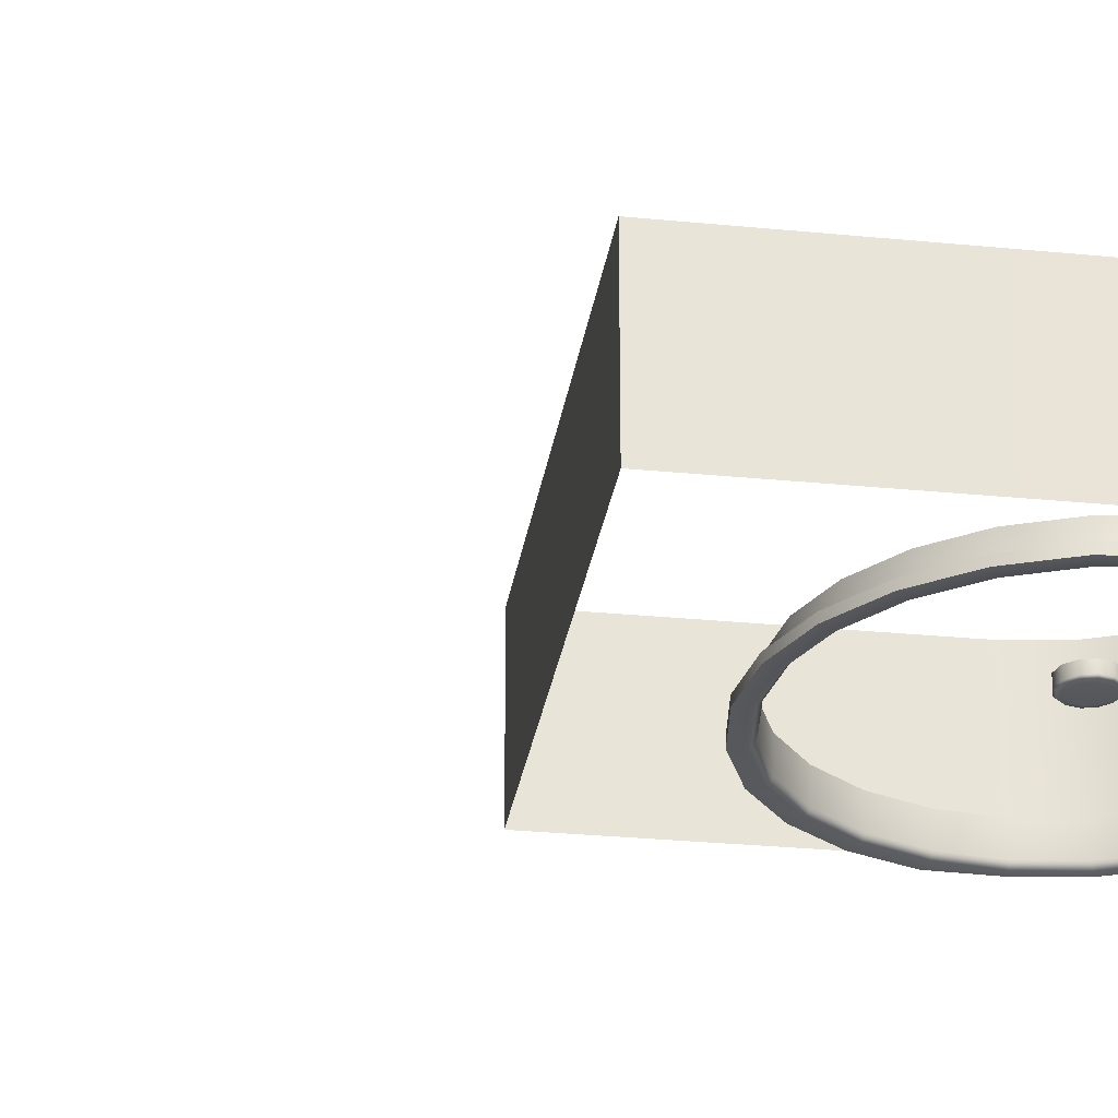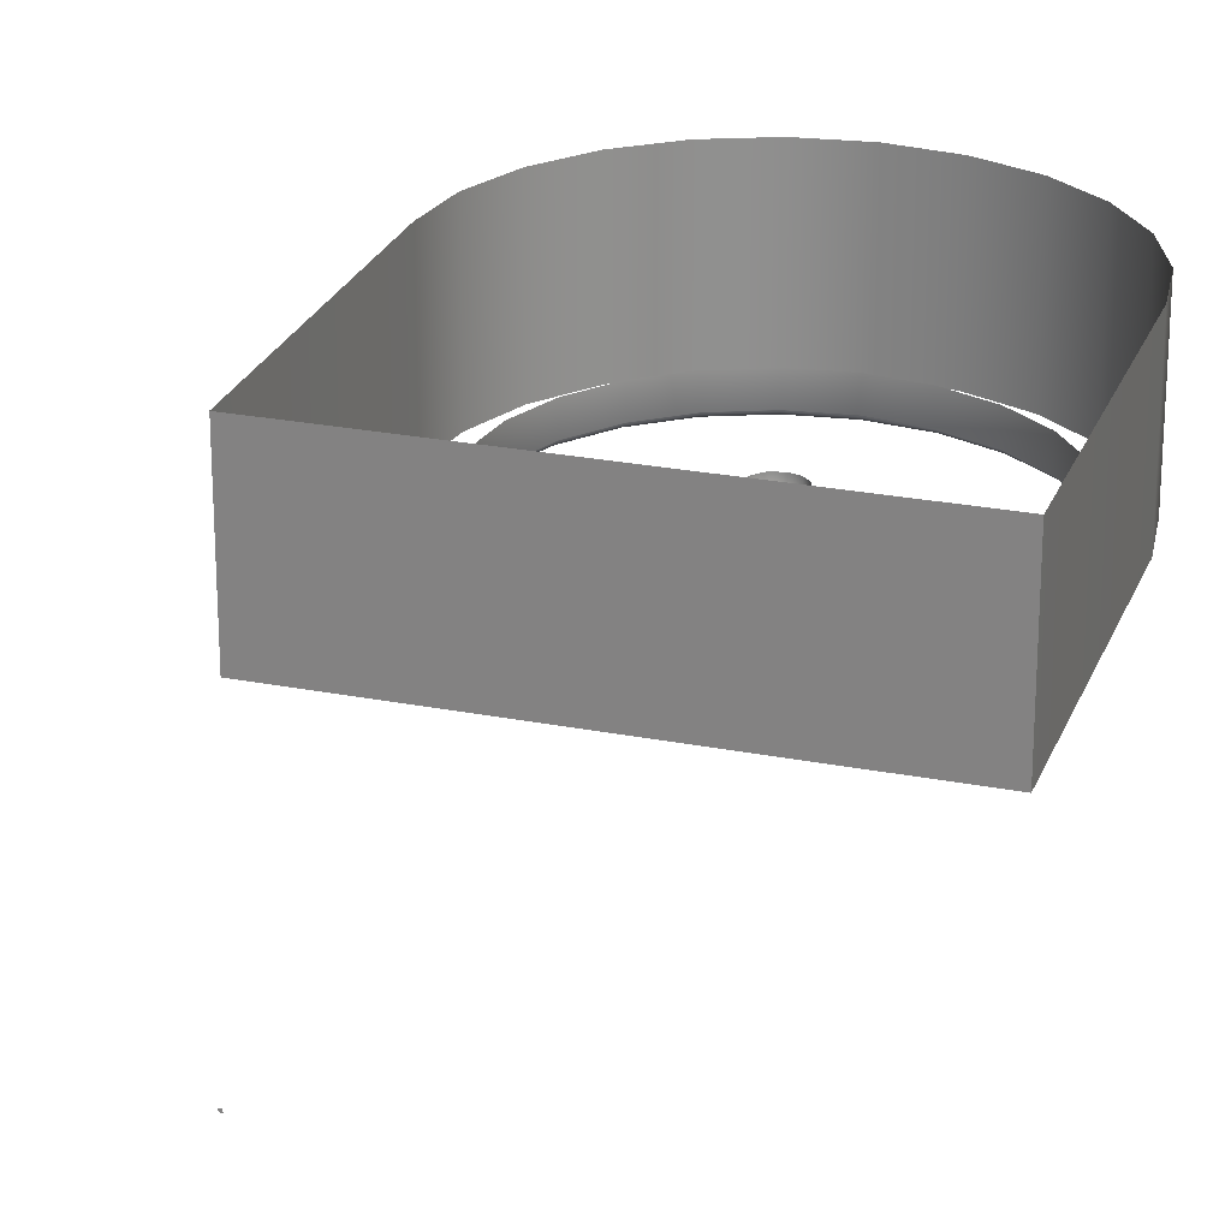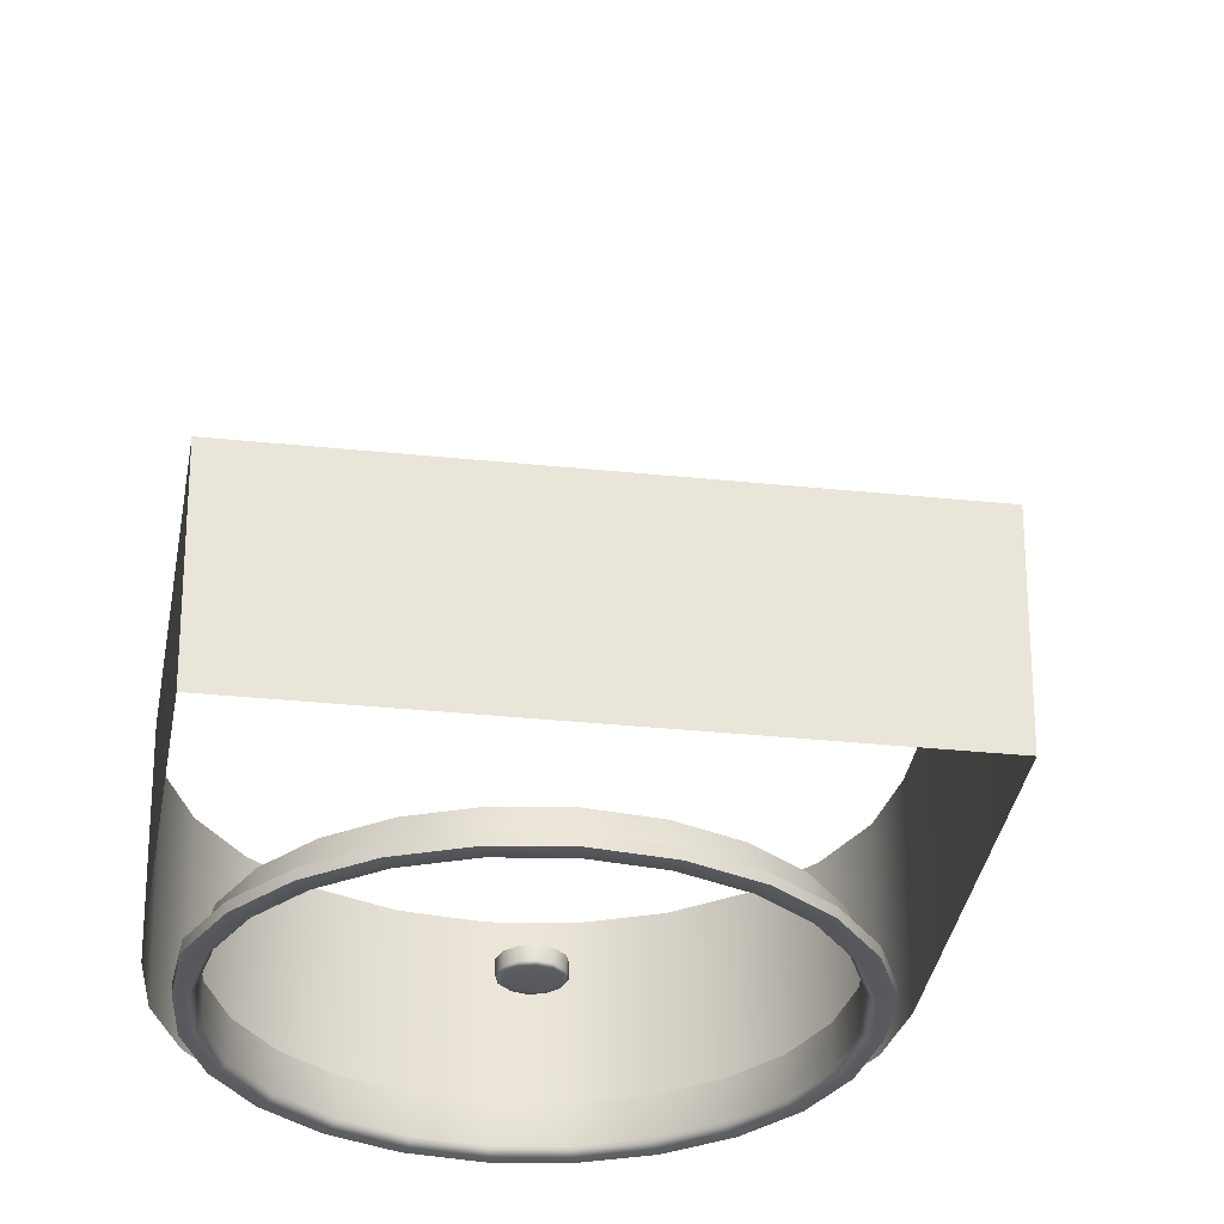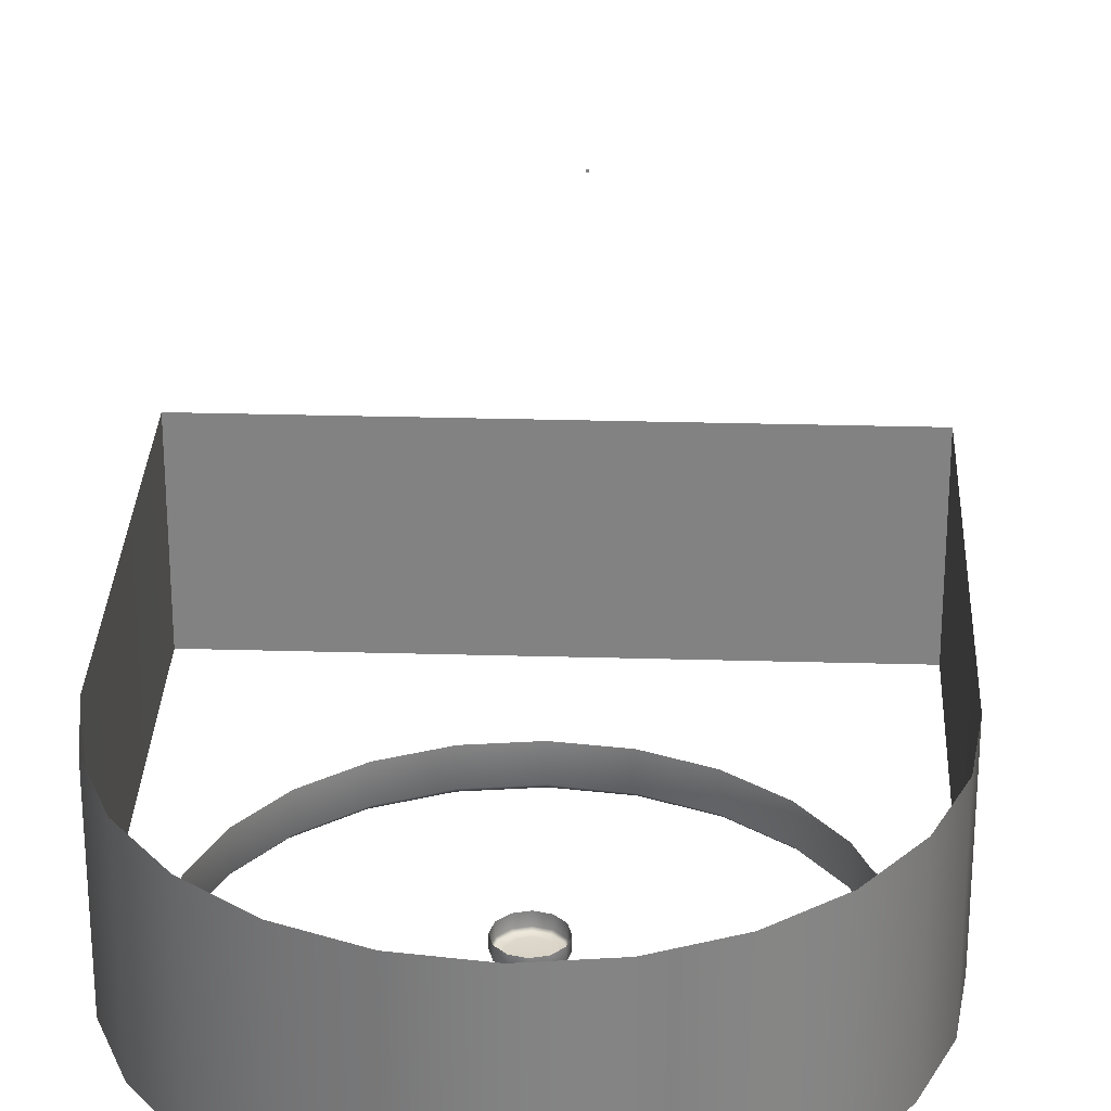
<metadata>
{"format":"obj","ext":"obj","renderer":"f3d","projection":"perspective","resolution":1024,"background":"white","views":[{"elev":-28.7,"azim":-98.4,"up":"+Y"},{"elev":24.8,"azim":-162.2,"up":"+Y"},{"elev":-31.1,"azim":171.4,"up":"+Y"},{"elev":29.0,"azim":2.4,"up":"+Y"}]}
</metadata>
<code>
o AlarmClock_9_AlarmClock_9_0_GeomSubset_1
v -0.0005 -0.0005 -0.3839
v 0.0005 -0.0005 -0.3839
v -0.0005 0.0005 -0.3839
v 0.0005 0.0005 -0.3839
v -0.0005 -0.0005 -0.3839
v 0.0005 -0.0005 -0.3839
v -0.0005 0.0005 -0.3839
v 0.0005 0.0005 -0.3839
v -0.0005 -0.0005 -0.3839
v 0.0005 -0.0005 -0.3839
v -0.0005 0.0005 -0.3839
v 0.0005 0.0005 -0.3839
v -0.0005 -0.0005 -0.3839
v 0.0005 -0.0005 -0.3839
v -0.0005 0.0005 -0.3839
v 0.0005 0.0005 -0.3839
v -0.0005 -0.0005 -0.3839
v 0.0005 -0.0005 -0.3839
v -0.0005 0.0005 -0.3839
v 0.0005 0.0005 -0.3839
v -0.09844 0.04546 0.01128
v -0.08826 0.04546 -0.03945
v -0.07207 0.04546 -0.06055
v -0.05096 0.04546 -0.07675
v -0.02638 0.04546 -0.08693
v 0 0.04546 -0.0904
v 0.02638 0.04546 -0.08693
v 0.05096 0.04546 -0.07675
v 0.07207 0.04546 -0.06055
v 0.08826 0.04546 -0.03945
v 0.09844 0.04546 0.01128
v -0.09844 -0.04546 -0.01486
v -0.08826 -0.04546 -0.03945
v -0.07207 -0.04546 -0.06055
v -0.05096 -0.04546 -0.07675
v -0.02638 -0.04546 -0.08693
v 0 -0.04546 -0.0904
v 0.02638 -0.04546 -0.08693
v 0.05096 -0.04546 -0.07675
v 0.07207 -0.04546 -0.06055
v 0.08826 -0.04546 -0.03945
v 0.09844 -0.04546 -0.01486
v 0 0.04546 0.01151
v -0.09844 0.04546 -0.1339
v -0.09844 -0.04546 -0.1339
v -0.08826 0.04546 -0.1339
v -0.08826 -0.04546 -0.1339
v -0.07207 0.04546 -0.1339
v -0.07207 -0.04546 -0.1339
v -0.05096 0.04546 -0.1339
v -0.05096 -0.04546 -0.1339
v -0.02638 0.04546 -0.1339
v -0.02638 -0.04546 -0.1339
v 0 0.04546 -0.1339
v 0 -0.04546 -0.1339
v 0.02638 0.04546 -0.1339
v 0.02638 -0.04546 -0.1339
v 0.05096 0.04546 -0.1339
v 0.05096 -0.04546 -0.1339
v 0.07207 0.04546 -0.1339
v 0.07207 -0.04546 -0.1339
v 0.08826 0.04546 -0.1339
v 0.08826 -0.04546 -0.1339
v 0.09844 0.04546 -0.1339
v 0.09844 -0.04546 -0.1339
v 0.07822 -0.02961 0.05668
v 0 -0.02961 0.01151
v 0.06387 -0.02961 0.07538
v 0.04516 -0.02961 0.08974
v 0.02338 -0.02961 0.09876
v 0 -0.02961 0.1018
v -0.02338 -0.02961 0.09876
v -0.04516 -0.02961 0.08974
v -0.06387 -0.02961 0.07538
v -0.07822 -0.02961 0.05668
v -0.08725 -0.02961 0.03489
v -0.09032 -0.02961 0.01151
v -0.08725 -0.02961 -0.01187
v -0.07822 -0.02961 -0.03365
v -0.06387 -0.02961 -0.05236
v -0.04516 -0.02961 -0.06671
v -0.02338 -0.02961 -0.07573
v 0 -0.02961 -0.07881
v 0.02338 -0.02961 -0.07573
v 0.04516 -0.02961 -0.06671
v 0.06387 -0.02961 -0.05236
v 0.07822 -0.02961 -0.03365
v 0.08725 -0.02961 -0.01187
v 0.09032 -0.02961 0.01151
v 0.08725 -0.02961 0.03489
v 0.09506 0.04546 0.03698
v 0.08523 0.04546 0.06072
v 0.06959 0.04546 0.0811
v 0.04921 0.04546 0.09674
v 0.02547 0.04546 0.1066
v 0 0.04546 0.1099
v -0.02547 0.04546 0.1066
v -0.04921 0.04546 0.09674
v -0.06959 0.04546 0.0811
v -0.08523 0.04546 0.06072
v -0.09506 0.04546 0.03698
v 0.09506 -0.04546 0.03698
v 0.08523 -0.04546 0.06072
v 0.06959 -0.04546 0.0811
v 0.04921 -0.04546 0.09674
v 0.02547 -0.04546 0.1066
v 0 -0.04546 0.1099
v -0.02547 -0.04546 0.1066
v -0.04921 -0.04546 0.09674
v -0.06959 -0.04546 0.0811
v -0.08523 -0.04546 0.06072
v -0.09506 -0.04546 0.03698
v -0.09844 -0.04546 0.01128
v 0.09844 -0.04546 0.01128
v 0.0983 0.04389 0.03801
v 0.1007 0.04055 0.03876
v 0.1015 0.03645 0.03903
v 0.1018 0.0439 0.01156
v 0.1042 0.04056 0.01176
v 0.1051 0.03646 0.01183
v 0.08815 0.04387 0.06257
v 0.09025 0.04055 0.0639
v 0.091 0.03645 0.06437
v 0.07198 0.04386 0.08366
v 0.07369 0.04054 0.08549
v 0.0743 0.03645 0.08614
v 0.0509 0.04385 0.09984
v 0.05211 0.04054 0.1021
v 0.05254 0.03644 0.1028
v 0.02635 0.04385 0.11
v 0.02697 0.04054 0.1125
v 0.0272 0.03644 0.1133
v 0 0.04385 0.1135
v 0 0.04054 0.116
v 0 0.03644 0.1169
v -0.02635 0.04385 0.11
v -0.02697 0.04054 0.1125
v -0.0272 0.03644 0.1133
v -0.0509 0.04385 0.09984
v -0.05211 0.04054 0.1021
v -0.05254 0.03644 0.1028
v -0.07198 0.04386 0.08366
v -0.07369 0.04054 0.08549
v -0.0743 0.03645 0.08614
v -0.08815 0.04387 0.06257
v -0.09025 0.04055 0.0639
v -0.091 0.03645 0.06437
v -0.0983 0.04389 0.03801
v -0.1007 0.04055 0.03876
v -0.1015 0.03645 0.03903
v -0.1018 0.0439 0.01156
v -0.1042 0.04056 0.01176
v -0.1051 0.03647 0.01183
v -0.1042 0.04056 -0.1339
v -0.1018 0.04391 -0.1339
v -0.1051 0.03647 -0.1339
v 0.1042 0.04056 -0.1339
v 0.1051 0.03647 -0.1339
v 0.1018 0.04391 -0.1339
v 0.0983 -0.04389 0.03801
v 0.1007 -0.04055 0.03876
v 0.1015 -0.03646 0.03903
v 0.1018 -0.0439 0.01156
v 0.1042 -0.04056 0.01176
v 0.1051 -0.03647 0.01183
v 0.08815 -0.04387 0.06257
v 0.09025 -0.04055 0.0639
v 0.091 -0.03645 0.06437
v 0.07198 -0.04386 0.08366
v 0.07369 -0.04054 0.08549
v 0.0743 -0.03645 0.08614
v 0.0509 -0.04385 0.09984
v 0.05211 -0.04054 0.1021
v 0.05254 -0.03644 0.1028
v 0.02635 -0.04385 0.11
v 0.02697 -0.04054 0.1125
v 0.0272 -0.03644 0.1133
v 0 -0.04385 0.1135
v 0 -0.04054 0.116
v 0 -0.03644 0.1169
v -0.02635 -0.04385 0.11
v -0.02697 -0.04054 0.1125
v -0.0272 -0.03644 0.1133
v -0.0509 -0.04385 0.09984
v -0.05211 -0.04054 0.1021
v -0.05254 -0.03644 0.1028
v -0.07198 -0.04386 0.08366
v -0.07369 -0.04054 0.08549
v -0.0743 -0.03645 0.08614
v -0.08815 -0.04387 0.06257
v -0.09025 -0.04055 0.0639
v -0.091 -0.03645 0.06437
v -0.0983 -0.04389 0.03801
v -0.1007 -0.04055 0.03876
v -0.1015 -0.03646 0.03903
v -0.1018 -0.0439 0.01156
v -0.1042 -0.04056 0.01176
v -0.1051 -0.03646 0.01183
v -0.1042 -0.04056 -0.1339
v -0.1051 -0.03647 -0.1339
v -0.1018 -0.04391 -0.1339
v 0.1042 -0.04056 -0.1339
v 0.1018 -0.04391 -0.1339
v 0.1051 -0.03647 -0.1339
v 0.07822 -0.04306 0.05668
v 0.08032 -0.04546 0.05789
v 0.06387 -0.04306 0.07538
v 0.06559 -0.04546 0.0771
v 0.04516 -0.04306 0.08974
v 0.04637 -0.04546 0.09184
v 0.02338 -0.04306 0.09876
v 0.02401 -0.04546 0.1011
v 0 -0.04306 0.1018
v 0 -0.04546 0.1043
v -0.02338 -0.04306 0.09876
v -0.02401 -0.04546 0.1011
v -0.04516 -0.04306 0.08974
v -0.04637 -0.04546 0.09184
v -0.06387 -0.04306 0.07538
v -0.06559 -0.04546 0.0771
v -0.07822 -0.04306 0.05668
v -0.08032 -0.04546 0.05789
v -0.08725 -0.04306 0.03489
v -0.08959 -0.04546 0.03552
v -0.09032 -0.04306 0.01151
v -0.09275 -0.04546 0.01151
v -0.08959 -0.04546 -0.01249
v -0.08725 -0.04306 -0.01187
v -0.08032 -0.04546 -0.03486
v -0.07822 -0.04306 -0.03365
v -0.06559 -0.04546 -0.05407
v -0.06387 -0.04306 -0.05236
v -0.04637 -0.04546 -0.06881
v -0.04516 -0.04306 -0.06671
v -0.02401 -0.04546 -0.07808
v -0.02338 -0.04306 -0.07573
v 0 -0.04546 -0.08124
v 0 -0.04306 -0.07881
v 0.02401 -0.04546 -0.07808
v 0.02338 -0.04306 -0.07573
v 0.04637 -0.04546 -0.06881
v 0.04516 -0.04306 -0.06671
v 0.06559 -0.04546 -0.05407
v 0.06387 -0.04306 -0.05236
v 0.08032 -0.04546 -0.03486
v 0.07822 -0.04306 -0.03365
v 0.08959 -0.04546 -0.01249
v 0.08725 -0.04306 -0.01187
v 0.09032 -0.04306 0.01151
v 0.09275 -0.04546 0.01151
v 0.08725 -0.04306 0.03489
v 0.08959 -0.04546 0.03552
v 0 -0.04546 0.1081
v 0.02499 -0.04546 0.1048
v 0.04828 -0.04546 0.09514
v 0.06828 -0.04546 0.07979
v 0.08363 -0.04546 0.0598
v 0.09327 -0.04546 0.03651
v 0.09659 -0.04546 0.01136
v 0.09555 -0.04546 -0.01409
v 0.08567 -0.04546 -0.03795
v 0.06995 -0.04546 -0.05844
v 0.04946 -0.04546 -0.07416
v 0.0256 -0.04546 -0.08404
v 0 -0.04546 -0.08741
v -0.0256 -0.04546 -0.08404
v -0.04946 -0.04546 -0.07416
v -0.06995 -0.04546 -0.05844
v -0.08567 -0.04546 -0.03795
v -0.09555 -0.04546 -0.01409
v -0.09659 -0.04546 0.01136
v -0.09327 -0.04546 0.03651
v -0.08363 -0.04546 0.0598
v -0.06828 -0.04546 0.07979
v -0.04828 -0.04546 0.09514
v -0.02499 -0.04546 0.1048
v -0.09844 -0.04185 -0.01486
v -0.08826 -0.04185 -0.03945
v -0.08567 -0.04185 -0.03795
v -0.09555 -0.04185 -0.01409
v -0.07207 -0.04185 -0.06055
v -0.06995 -0.04185 -0.05844
v -0.05096 -0.04185 -0.07675
v -0.04946 -0.04185 -0.07416
v -0.02638 -0.04185 -0.08693
v -0.0256 -0.04185 -0.08404
v 0 -0.04185 -0.0904
v 0 -0.04185 -0.08741
v 0.02638 -0.04185 -0.08693
v 0.0256 -0.04185 -0.08404
v 0.05096 -0.04185 -0.07675
v 0.04946 -0.04185 -0.07416
v 0.07207 -0.04185 -0.06055
v 0.06995 -0.04185 -0.05844
v 0.08826 -0.04185 -0.03945
v 0.08567 -0.04185 -0.03795
v 0.09844 -0.04185 -0.01486
v 0.09555 -0.04185 -0.01409
v 0.06959 -0.04185 0.0811
v 0.08523 -0.04185 0.06072
v 0.06828 -0.04185 0.07979
v 0.08363 -0.04185 0.0598
v 0.04921 -0.04185 0.09674
v 0.04828 -0.04185 0.09514
v 0.02547 -0.04185 0.1066
v 0.02499 -0.04185 0.1048
v 0 -0.04185 0.1099
v 0 -0.04185 0.1081
v -0.02499 -0.04185 0.1048
v -0.02547 -0.04185 0.1066
v -0.04921 -0.04185 0.09674
v -0.04828 -0.04185 0.09514
v -0.06959 -0.04185 0.0811
v -0.06828 -0.04185 0.07979
v -0.08523 -0.04185 0.06072
v -0.08363 -0.04185 0.0598
v -0.09506 -0.04185 0.03698
v -0.09327 -0.04185 0.03651
v -0.09844 -0.04185 0.01128
v -0.09659 -0.04185 0.01136
v 0.09844 -0.04185 0.01128
v 0.09659 -0.04185 0.01136
v 0.09506 -0.04185 0.03698
v 0.09327 -0.04185 0.03651
v 0.09844 -0.03647 -0.1339
v 0.08826 -0.03647 -0.1339
v 0.07207 -0.03647 -0.1339
v 0.05096 -0.03647 -0.1339
v 0.02638 -0.03647 -0.1339
v 0 -0.03647 -0.1339
v -0.02638 -0.03647 -0.1339
v -0.05096 -0.03647 -0.1339
v -0.07207 -0.03647 -0.1339
v -0.08826 -0.03647 -0.1339
v -0.09844 -0.03647 -0.1339
v 0.09844 -0.04056 -0.1339
v 0.08826 -0.04056 -0.1339
v 0.07207 -0.04056 -0.1339
v 0.05096 -0.04056 -0.1339
v 0.02638 -0.04056 -0.1339
v 0 -0.04056 -0.1339
v -0.02638 -0.04056 -0.1339
v -0.05096 -0.04056 -0.1339
v -0.07207 -0.04056 -0.1339
v -0.08826 -0.04056 -0.1339
v -0.09844 -0.04056 -0.1339
v -0.09844 0.03647 -0.1339
v -0.08826 0.03647 -0.1339
v -0.07207 0.03647 -0.1339
v -0.05096 0.03647 -0.1339
v -0.02638 0.03647 -0.1339
v 0 0.03647 -0.1339
v 0.02638 0.03647 -0.1339
v 0.05096 0.03647 -0.1339
v 0.07207 0.03647 -0.1339
v 0.08826 0.03647 -0.1339
v 0.09844 0.03647 -0.1339
v 0.09844 0.04056 -0.1339
v 0.08826 0.04056 -0.1339
v 0.07207 0.04056 -0.1339
v 0.05096 0.04056 -0.1339
v 0.02638 0.04056 -0.1339
v 0 0.04056 -0.1339
v -0.02638 0.04056 -0.1339
v -0.05096 0.04056 -0.1339
v -0.07207 0.04056 -0.1339
v -0.08826 0.04056 -0.1339
v -0.09844 0.04056 -0.1339
v -0.0005 -0.0005 -0.3839
v 0.0005 -0.0005 -0.3839
v -0.0005 0.0005 -0.3839
v 0.0005 0.0005 -0.3839
v -0.0005 -0.0005 -0.3839
v 0.0005 -0.0005 -0.3839
v -0.0005 0.0005 -0.3839
v 0.0005 0.0005 -0.3839
v -0.0005 -0.0005 -0.3839
v 0.0005 -0.0005 -0.3839
v -0.0005 0.0005 -0.3839
v 0.0005 0.0005 -0.3839
v -0.0005 -0.0005 -0.3839
v 0.0005 -0.0005 -0.3839
v -0.0005 0.0005 -0.3839
v 0.0005 0.0005 -0.3839
v -0.0005 -0.0005 -0.3839
v 0.0005 -0.0005 -0.3839
v -0.0005 0.0005 -0.3839
v 0.0005 0.0005 -0.3839
v 0.008754 -0.02878 0.01624
v 0.005054 -0.02878 0.01994
v 0 -0.02878 0.0213
v -0.005054 -0.02878 0.01994
v -0.008754 -0.02878 0.01624
v -0.01011 -0.02878 0.01119
v -0.008754 -0.02878 0.006133
v -0.005054 -0.02878 0.002433
v 0 -0.02878 0.001078
v 0.005054 -0.02878 0.002433
v 0.008754 -0.02878 0.006133
v 0.01011 -0.02878 0.01119
v 0 -0.0345 0.01119
v 0.008754 -0.03337 0.01624
v 0.007985 -0.03417 0.0158
v 0.006128 -0.0345 0.01473
v 0.003538 -0.0345 0.01732
v 0.00461 -0.03417 0.01917
v 0.005054 -0.03337 0.01994
v 0 -0.03337 0.0213
v 0 -0.03417 0.02041
v 0 -0.0345 0.01826
v -0.003538 -0.0345 0.01732
v -0.00461 -0.03417 0.01917
v -0.005054 -0.03337 0.01994
v -0.008754 -0.03337 0.01624
v -0.007985 -0.03417 0.0158
v -0.006128 -0.0345 0.01473
v -0.007076 -0.0345 0.01119
v -0.00922 -0.03417 0.01119
v -0.01011 -0.03337 0.01119
v -0.008754 -0.03337 0.006133
v -0.007985 -0.03417 0.006577
v -0.006128 -0.03451 0.007649
v -0.003538 -0.0345 0.005059
v -0.00461 -0.03417 0.003202
v -0.005054 -0.03337 0.002433
v 0 -0.03337 0.001078
v 0 -0.03417 0.001966
v 0 -0.0345 0.004111
v 0.003538 -0.0345 0.005059
v 0.00461 -0.03417 0.003202
v 0.005054 -0.03337 0.002433
v 0.008754 -0.03337 0.006133
v 0.007985 -0.03417 0.006577
v 0.006128 -0.03451 0.007649
v 0.007076 -0.0345 0.01119
v 0.00922 -0.03417 0.01119
v 0.01011 -0.03337 0.01119
f 5 6 8 7
f 347 348 334 335
f 348 349 333 334
f 349 350 332 333
f 350 351 331 332
f 351 352 330 331
f 352 353 329 330
f 353 354 328 329
f 354 355 327 328
f 355 356 326 327
f 356 357 325 326
f 117 123 168 162
f 123 126 171 168
f 126 129 174 171
f 129 132 177 174
f 132 135 180 177
f 135 138 183 180
f 138 141 186 183
f 141 144 189 186
f 144 147 192 189
f 147 150 195 192
f 150 153 198 195
f 120 117 162 165
f 198 153 156 200
f 120 165 204 158
f 335 200 156 347
f 204 325 357 158
f 205 206 208 207
f 206 205 251 252
f 207 208 210 209
f 209 210 212 211
f 211 212 214 213
f 213 214 216 215
f 215 216 218 217
f 217 218 220 219
f 219 220 222 221
f 221 222 224 223
f 223 224 226 225
f 225 226 227 228
f 228 227 229 230
f 230 229 231 232
f 232 231 233 234
f 234 233 235 236
f 236 235 237 238
f 238 237 239 240
f 240 239 241 242
f 242 241 243 244
f 244 243 245 246
f 246 245 247 248
f 248 247 250 249
f 249 250 252 251
f 205 207 68 66
f 207 209 69 68
f 209 211 70 69
f 211 213 71 70
f 213 215 72 71
f 215 217 73 72
f 217 219 74 73
f 219 221 75 74
f 221 223 76 75
f 223 225 77 76
f 225 228 78 77
f 228 230 79 78
f 230 232 80 79
f 232 234 81 80
f 234 236 82 81
f 236 238 83 82
f 238 240 84 83
f 240 242 85 84
f 242 244 86 85
f 244 246 87 86
f 246 248 88 87
f 248 249 89 88
f 249 251 90 89
f 251 205 66 90
f 254 253 214 212
f 255 254 212 210
f 256 255 210 208
f 257 256 208 206
f 258 257 206 252
f 259 258 252 250
f 260 259 250 247
f 261 260 247 245
f 262 261 245 243
f 263 262 243 241
f 264 263 241 239
f 265 264 239 237
f 266 265 237 235
f 267 266 235 233
f 268 267 233 231
f 269 268 231 229
f 270 269 229 227
f 271 270 227 226
f 272 271 226 224
f 273 272 224 222
f 274 273 222 220
f 275 274 220 218
f 276 275 218 216
f 214 253 276 216
f 269 270 280 279
f 268 269 279 282
f 267 268 282 284
f 266 267 284 286
f 265 266 286 288
f 264 265 288 290
f 263 264 290 292
f 262 263 292 294
f 261 262 294 296
f 260 261 296 298
f 256 257 302 301
f 255 256 301 304
f 254 255 304 306
f 253 254 306 308
f 276 253 308 309
f 275 276 309 312
f 274 275 312 314
f 273 274 314 316
f 272 273 316 318
f 271 272 318 320
f 270 271 320 280
f 259 260 298 322
f 258 259 322 324
f 257 258 324 302
f 373 374 376 375
f 404 403 406 405
f 403 402 407 406
f 410 409 412 411
f 409 408 413 412
f 416 415 418 417
f 415 414 419 418
f 422 421 424 423
f 421 420 425 424
f 428 427 430 429
f 427 426 431 430
f 434 433 436 435
f 433 432 437 436
f 389 390 407 402
f 390 391 408 407
f 391 392 413 408
f 392 393 414 413
f 393 394 419 414
f 394 395 420 419
f 395 396 425 420
f 396 397 426 425
f 397 398 431 426
f 398 399 432 431
f 399 400 437 432
f 400 389 402 437
f 401 404 405 410
f 401 410 411 416
f 401 416 417 422
f 401 422 423 428
f 401 428 429 434
f 401 434 435 404
f 405 406 409 410
f 406 407 408 409
f 411 412 415 416
f 412 413 414 415
f 417 418 421 422
f 418 419 420 421
f 423 424 427 428
f 424 425 426 427
f 429 430 433 434
f 430 431 432 433
f 402 403 436 437
f 403 404 435 436

</code>
